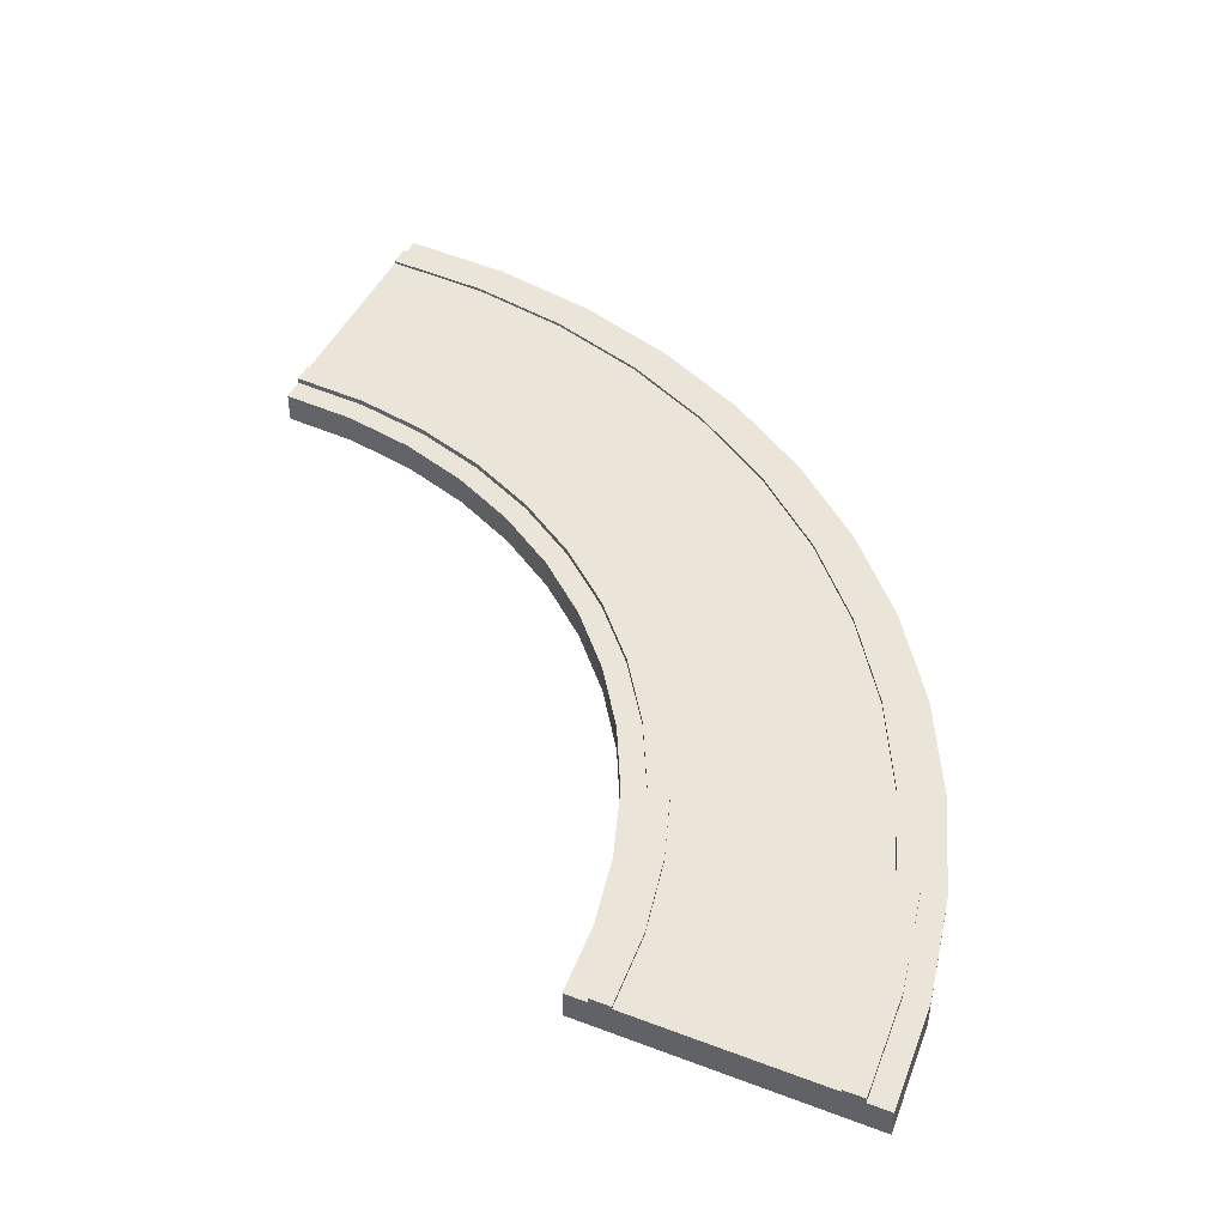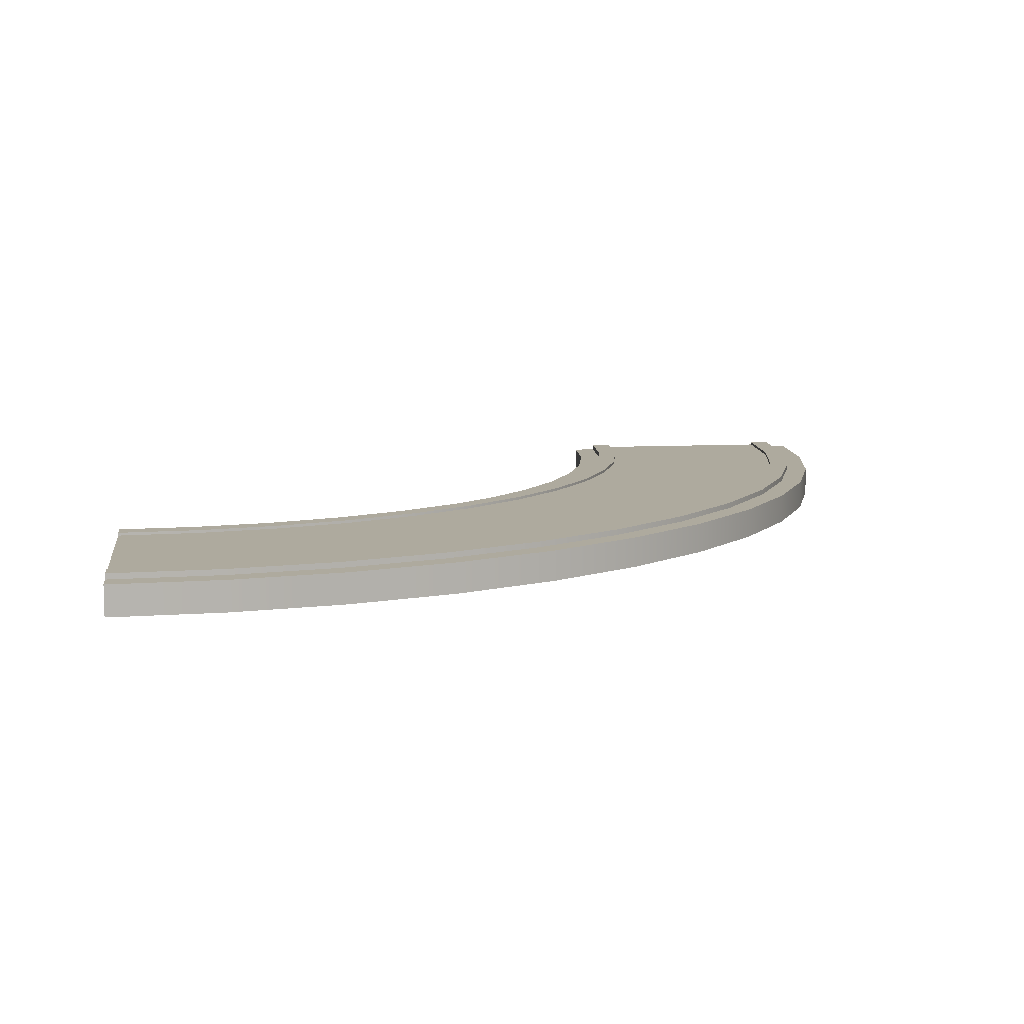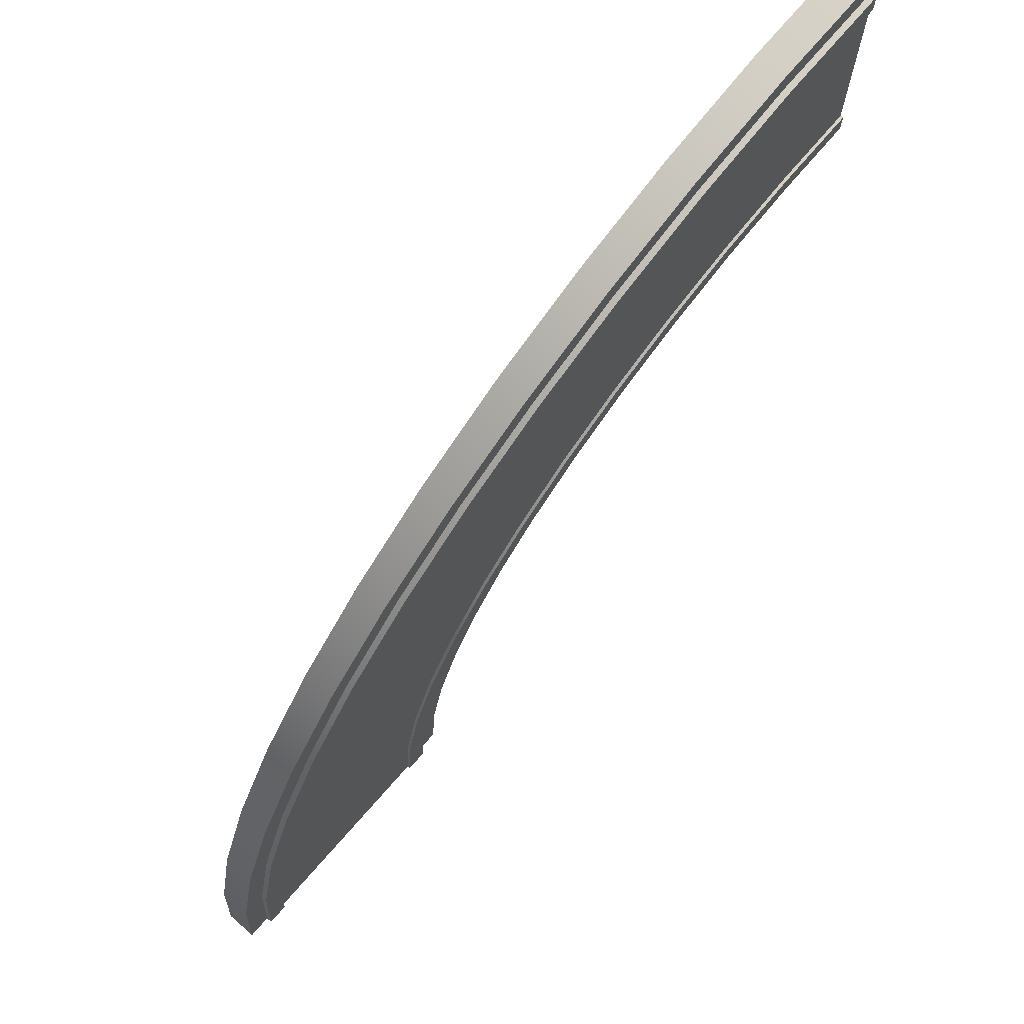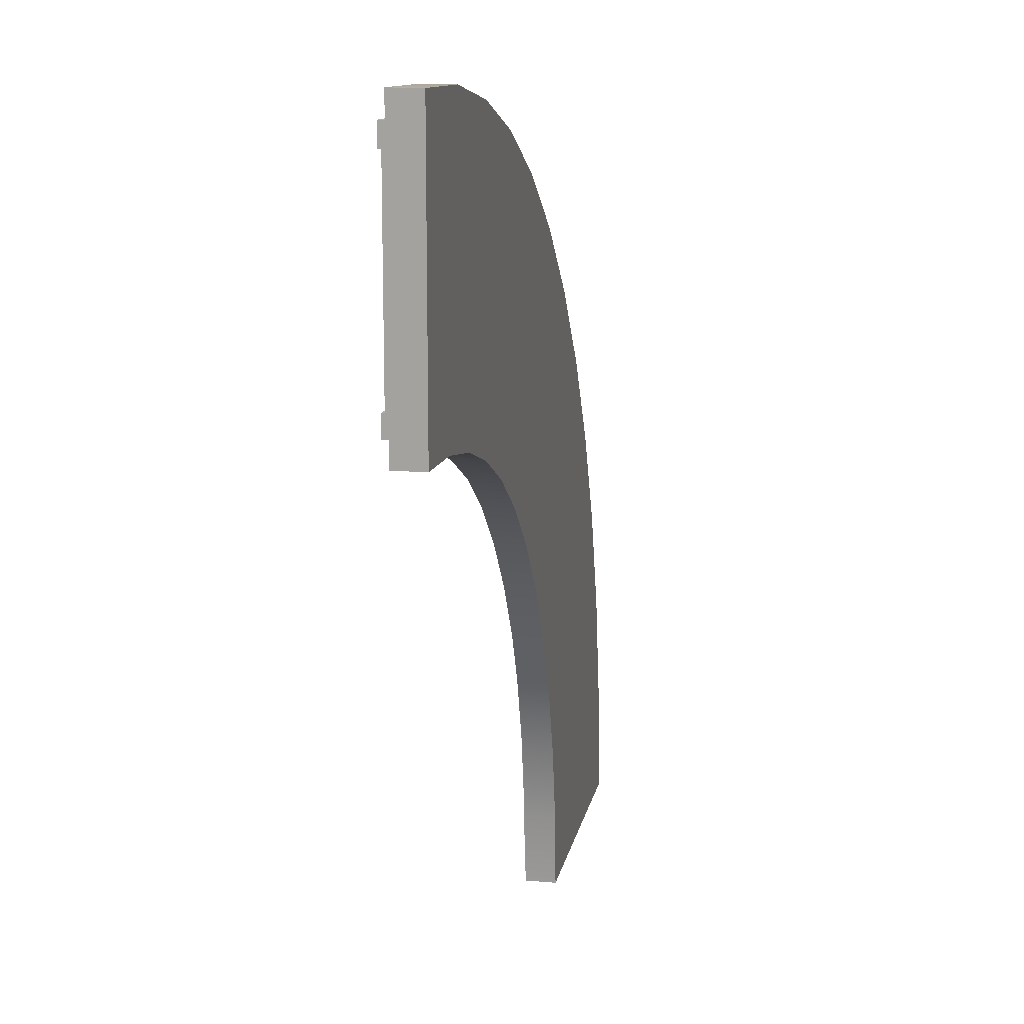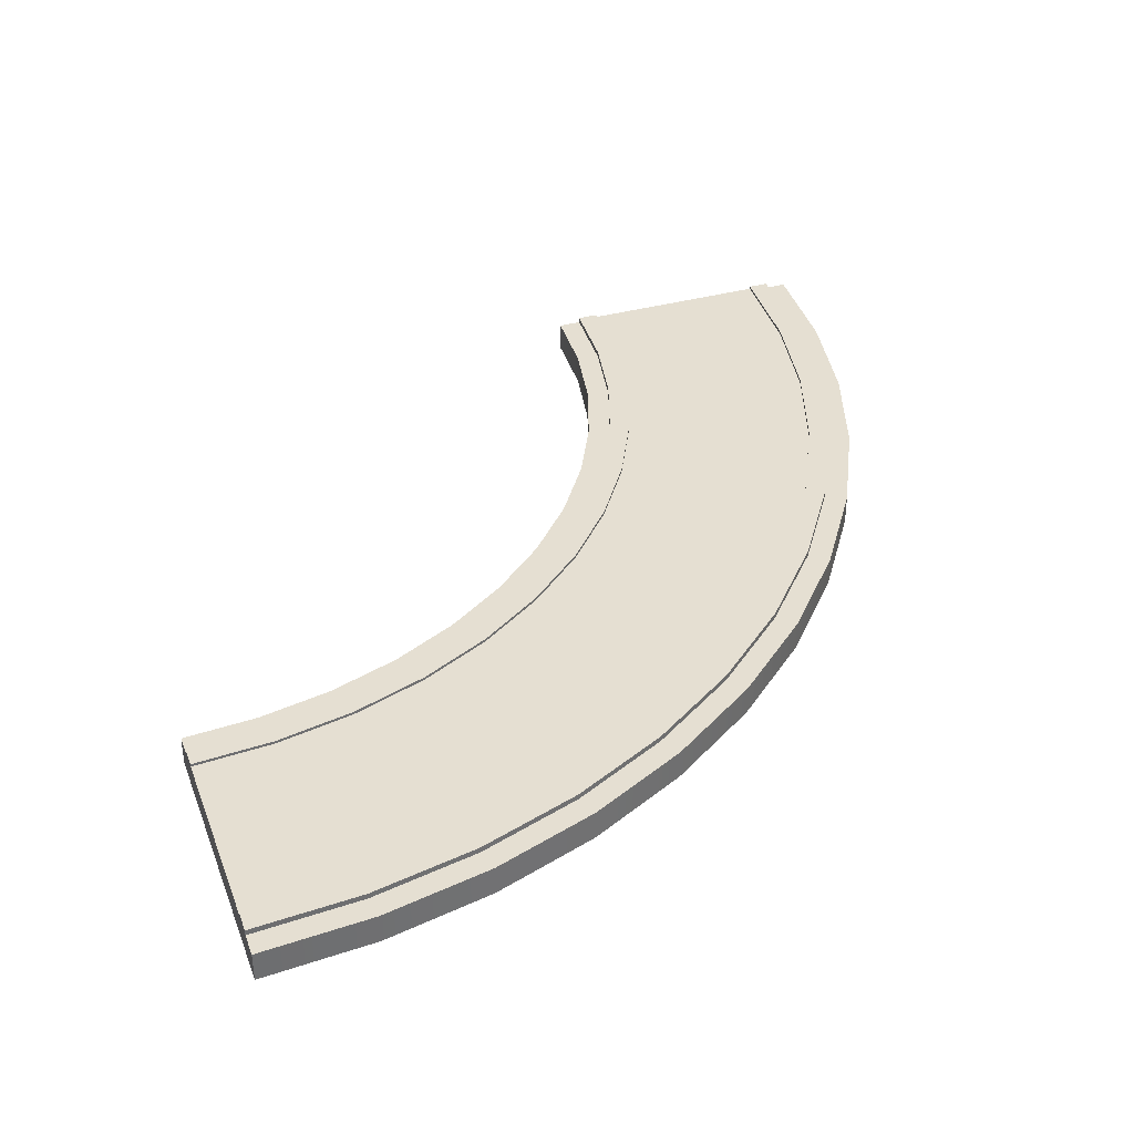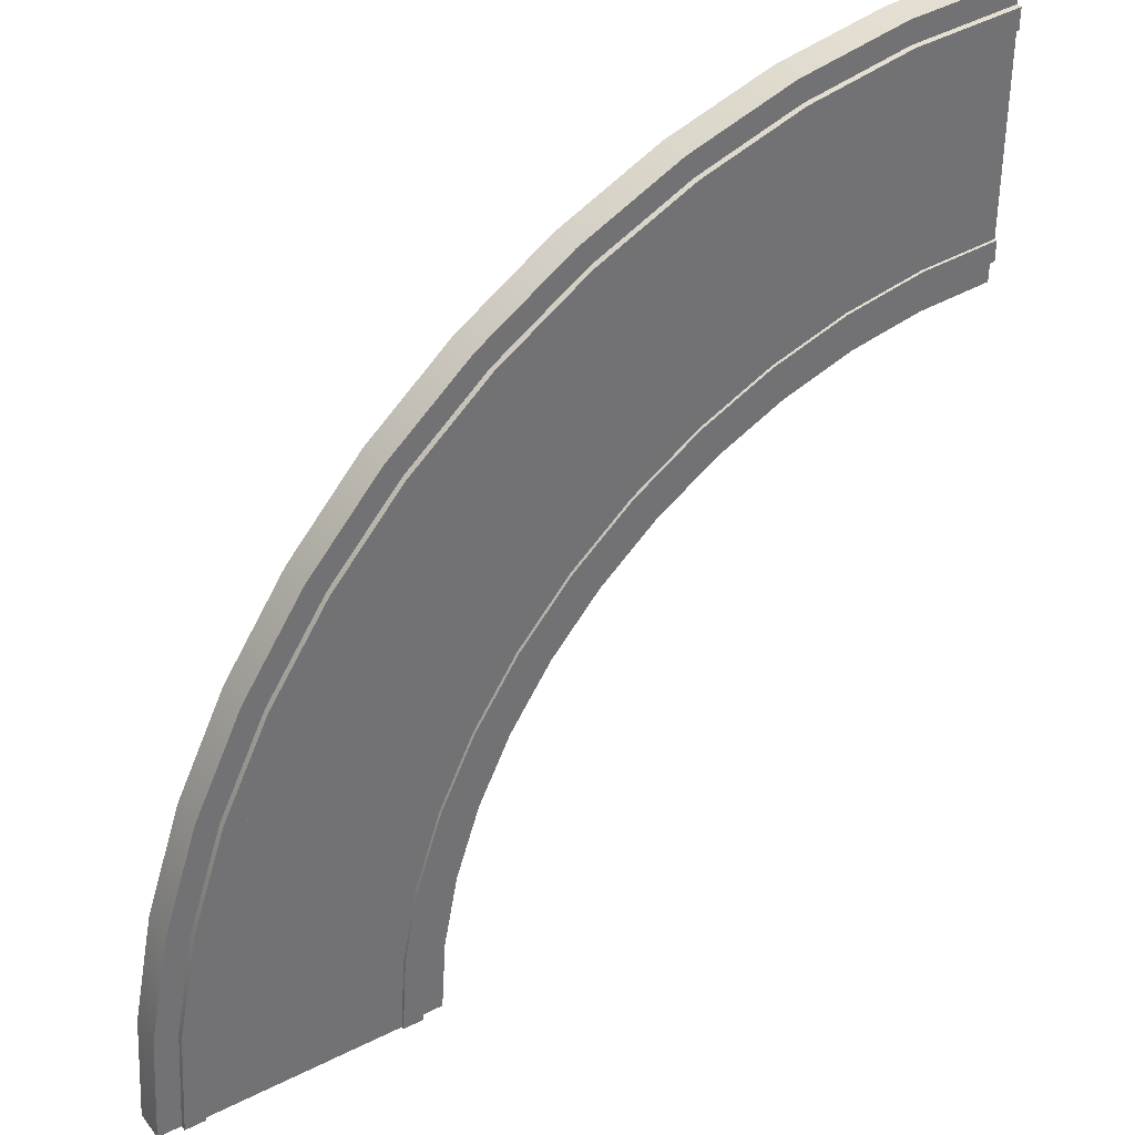
<metadata>
{"format":"obj","ext":"obj","renderer":"f3d","projection":"perspective","resolution":1024,"background":"white","views":[{"elev":45.1,"azim":-66.3,"up":"+Y"},{"elev":9.3,"azim":-7.5,"up":"+Y"},{"elev":72.5,"azim":131.2,"up":"+Z"},{"elev":14.8,"azim":-79.2,"up":"+Z"},{"elev":37.4,"azim":-19.4,"up":"+Y"},{"elev":36.9,"azim":146.9,"up":"+Z"}]}
</metadata>
<code>
o roadCornerBridgeLarger
v -24 0.853 23.35
v -20.95 0.853 23.15
v -20.95 1.013 23.15
v -24 1.013 23.35
v -17.96 0.853 22.55
v -17.96 1.013 22.55
v -15.07 0.853 21.57
v -15.07 1.013 21.57
v -12.33 0.853 20.22
v -12.33 1.013 20.22
v -9.787 0.853 18.52
v -9.787 1.013 18.52
v -7.491 0.853 16.51
v -7.491 1.013 16.51
v -5.478 0.853 14.21
v -5.478 1.013 14.21
v -3.781 0.853 11.67
v -3.781 1.013 11.67
v -2.43 0.853 8.934
v -2.43 1.013 8.934
v -1.449 0.853 6.043
v -1.449 1.013 6.043
v -0.853 0.853 3.047
v -0.853 1.013 3.047
v -0.6532 0.853 0
v -0.6532 1.013 0
v -7.347 1.013 0
v -7.347 0.853 0
v -7.489 0.853 2.174
v -7.489 1.013 2.174
v -7.914 0.853 4.31
v -7.914 1.013 4.31
v -8.614 0.853 6.373
v -8.614 1.013 6.373
v -9.578 0.853 8.327
v -9.578 1.013 8.327
v -10.79 0.853 10.14
v -10.79 1.013 10.14
v -12.22 0.853 11.78
v -12.22 1.013 11.78
v -13.86 0.853 13.21
v -13.86 1.013 13.21
v -15.67 0.853 14.42
v -15.67 1.013 14.42
v -17.63 0.853 15.39
v -17.63 1.013 15.39
v -19.69 0.853 16.09
v -19.69 1.013 16.09
v -21.83 0.853 16.51
v -21.83 1.013 16.51
v -24 0.853 16.65
v -24 1.013 16.65
v -6.909 1.013 2.25
v -6.761 1.013 0
v -7.348 1.013 4.462
v -8.073 1.013 6.597
v -9.071 1.013 8.619
v -10.32 1.013 10.49
v -11.81 1.013 12.19
v -13.51 1.013 13.68
v -15.38 1.013 14.93
v -17.4 1.013 15.93
v -19.54 1.013 16.65
v -21.75 1.013 17.09
v -24 1.013 17.24
v -24 0.933 17.24
v -21.75 0.933 17.09
v -19.54 0.933 16.65
v -17.4 0.933 15.93
v -15.38 0.933 14.93
v -13.51 0.933 13.68
v -11.81 0.933 12.19
v -10.32 0.933 10.49
v -9.071 0.933 8.619
v -8.073 0.933 6.597
v -7.348 0.933 4.462
v -6.909 0.933 2.25
v -6.761 0.933 0
v -1.239 1.013 0
v -1.434 1.013 2.971
v -2.014 1.013 5.891
v -2.972 1.013 8.71
v -4.288 1.013 11.38
v -5.942 1.013 13.86
v -7.905 1.013 16.09
v -10.14 1.013 18.06
v -12.62 1.013 19.71
v -15.29 1.013 21.03
v -18.11 1.013 21.99
v -21.03 1.013 22.57
v -24 1.013 22.76
v -1.239 0.933 0
v -1.434 0.933 2.971
v -2.014 0.933 5.891
v -2.972 0.933 8.71
v -4.288 0.933 11.38
v -5.942 0.933 13.86
v -7.905 0.933 16.09
v -10.14 0.933 18.06
v -12.62 0.933 19.71
v -15.29 0.933 21.03
v -18.11 0.933 21.99
v -21.03 0.933 22.57
v -24 0.933 22.76
v -0.2053 0.853 3.133
v 0 0.853 0
v -0.8178 0.853 6.212
v -1.827 0.853 9.184
v -3.215 0.853 12
v -4.96 0.853 14.61
v -7.029 0.853 16.97
v -9.39 0.853 19.04
v -12 0.853 20.78
v -14.82 0.853 22.17
v -17.79 0.853 23.18
v -20.87 0.853 23.79
v -24 0.853 24
v -24 0.853 16
v -24 -1e-06 16
v -24 -1e-06 24
v -20.87 -1e-06 23.79
v -17.79 -1e-06 23.18
v -14.82 -1e-06 22.17
v -12 -1e-06 20.78
v -9.39 -1e-06 19.04
v -7.029 -1e-06 16.97
v -4.96 -1e-06 14.61
v -3.215 -1e-06 12
v -1.827 -0 9.184
v -0.8178 -0 6.212
v -0.2053 -0 3.133
v 0 0 0
v -8 0.853 0
v -8.137 0.853 2.088
v -8.545 0.853 4.141
v -9.218 0.853 6.123
v -10.14 0.853 8
v -11.31 0.853 9.74
v -12.69 0.853 11.31
v -14.26 0.853 12.69
v -16 0.853 13.86
v -17.88 0.853 14.78
v -19.86 0.853 15.45
v -21.91 0.853 15.86
v -8 0 0
v -8.137 -0 2.088
v -8.545 -0 4.141
v -9.218 -0 6.123
v -10.14 -0 8
v -11.31 -0 9.74
v -12.69 -0 11.31
v -14.26 -1e-06 12.69
v -16 -1e-06 13.86
v -17.88 -1e-06 14.78
v -19.86 -1e-06 15.45
v -21.91 -1e-06 15.86
f 1 2 3
f 3 4 1
f 2 5 6
f 6 3 2
f 5 7 8
f 8 6 5
f 7 9 10
f 10 8 7
f 9 11 12
f 12 10 9
f 11 13 14
f 14 12 11
f 15 16 14
f 14 13 15
f 17 18 16
f 16 15 17
f 19 20 18
f 18 17 19
f 21 22 20
f 20 19 21
f 23 24 22
f 22 21 23
f 25 26 24
f 24 23 25
f 27 28 29
f 29 30 27
f 30 29 31
f 31 32 30
f 32 31 33
f 33 34 32
f 34 33 35
f 35 36 34
f 36 35 37
f 37 38 36
f 38 37 39
f 39 40 38
f 39 41 42
f 42 40 39
f 41 43 44
f 44 42 41
f 43 45 46
f 46 44 43
f 45 47 48
f 48 46 45
f 47 49 50
f 50 48 47
f 49 51 52
f 52 50 49
f 53 54 27
f 27 55 53
f 27 30 55
f 30 56 55
f 30 32 56
f 32 34 56
f 34 57 56
f 34 36 57
f 36 58 57
f 36 38 58
f 38 59 58
f 38 40 59
f 40 60 59
f 40 42 60
f 42 61 60
f 42 44 61
f 44 62 61
f 44 46 62
f 46 63 62
f 46 48 63
f 48 64 63
f 48 50 64
f 50 65 64
f 50 52 65
f 66 67 64
f 64 65 66
f 67 68 63
f 63 64 67
f 68 69 62
f 62 63 68
f 69 70 61
f 61 62 69
f 70 71 60
f 60 61 70
f 71 72 59
f 59 60 71
f 73 58 59
f 59 72 73
f 74 57 58
f 58 73 74
f 75 56 57
f 57 74 75
f 76 55 56
f 56 75 76
f 77 53 55
f 55 76 77
f 78 54 53
f 53 77 78
f 24 26 79
f 79 22 24
f 79 80 22
f 80 81 22
f 81 20 22
f 81 82 20
f 82 18 20
f 82 83 18
f 83 16 18
f 83 84 16
f 84 14 16
f 84 85 14
f 85 12 14
f 85 86 12
f 86 10 12
f 86 87 10
f 87 8 10
f 87 88 8
f 88 6 8
f 88 89 6
f 89 3 6
f 89 90 3
f 90 4 3
f 90 91 4
f 79 92 93
f 93 80 79
f 80 93 94
f 94 81 80
f 81 94 95
f 95 82 81
f 82 95 96
f 96 83 82
f 83 96 97
f 97 84 83
f 84 97 98
f 98 85 84
f 98 99 86
f 86 85 98
f 99 100 87
f 87 86 99
f 100 101 88
f 88 87 100
f 101 102 89
f 89 88 101
f 102 103 90
f 90 89 102
f 103 104 91
f 91 90 103
f 105 106 25
f 25 107 105
f 25 23 107
f 23 108 107
f 23 21 108
f 21 19 108
f 19 109 108
f 19 17 109
f 17 110 109
f 17 15 110
f 15 111 110
f 15 13 111
f 13 112 111
f 13 11 112
f 11 113 112
f 11 9 113
f 9 114 113
f 9 7 114
f 7 115 114
f 7 5 115
f 5 116 115
f 5 2 116
f 2 117 116
f 2 1 117
f 118 119 120
f 120 51 118
f 120 52 51
f 120 66 52
f 120 104 66
f 120 91 104
f 120 1 91
f 120 117 1
f 91 1 4
f 52 66 65
f 120 121 116
f 116 117 120
f 121 122 115
f 115 116 121
f 122 123 114
f 114 115 122
f 123 124 113
f 113 114 123
f 124 125 112
f 112 113 124
f 125 126 111
f 111 112 125
f 127 110 111
f 111 126 127
f 128 109 110
f 110 127 128
f 129 108 109
f 109 128 129
f 130 107 108
f 108 129 130
f 131 105 107
f 107 130 131
f 132 106 105
f 105 131 132
f 29 28 133
f 133 31 29
f 133 134 31
f 134 33 31
f 134 135 33
f 135 136 33
f 136 35 33
f 136 137 35
f 137 37 35
f 137 138 37
f 138 39 37
f 138 139 39
f 139 41 39
f 139 140 41
f 140 43 41
f 140 141 43
f 141 45 43
f 141 142 45
f 142 47 45
f 142 143 47
f 143 49 47
f 143 144 49
f 144 51 49
f 144 118 51
f 132 145 133
f 133 106 132
f 133 28 106
f 28 25 106
f 78 25 28
f 28 27 78
f 27 54 78
f 25 78 92
f 92 26 25
f 92 79 26
f 133 145 146
f 146 134 133
f 134 146 147
f 147 135 134
f 135 147 148
f 148 136 135
f 136 148 149
f 149 137 136
f 137 149 150
f 150 138 137
f 138 150 151
f 151 139 138
f 151 152 140
f 140 139 151
f 152 153 141
f 141 140 152
f 153 154 142
f 142 141 153
f 154 155 143
f 143 142 154
f 155 156 144
f 144 143 155
f 156 119 118
f 118 144 156
f 145 132 131
f 131 130 145
f 130 129 145
f 129 128 145
f 128 127 145
f 127 126 145
f 126 146 145
f 126 125 146
f 125 147 146
f 125 148 147
f 125 149 148
f 125 124 149
f 124 150 149
f 124 151 150
f 124 123 151
f 123 152 151
f 123 153 152
f 123 122 153
f 122 154 153
f 122 121 154
f 121 155 154
f 121 156 155
f 121 120 156
f 120 119 156
f 93 92 78
f 78 94 93
f 78 95 94
f 78 96 95
f 78 97 96
f 78 77 97
f 77 98 97
f 77 76 98
f 76 75 98
f 75 99 98
f 75 74 99
f 74 73 99
f 73 100 99
f 73 72 100
f 72 71 100
f 71 101 100
f 71 70 101
f 70 102 101
f 70 69 102
f 69 68 102
f 68 103 102
f 68 67 103
f 67 104 103
f 67 66 104

</code>
